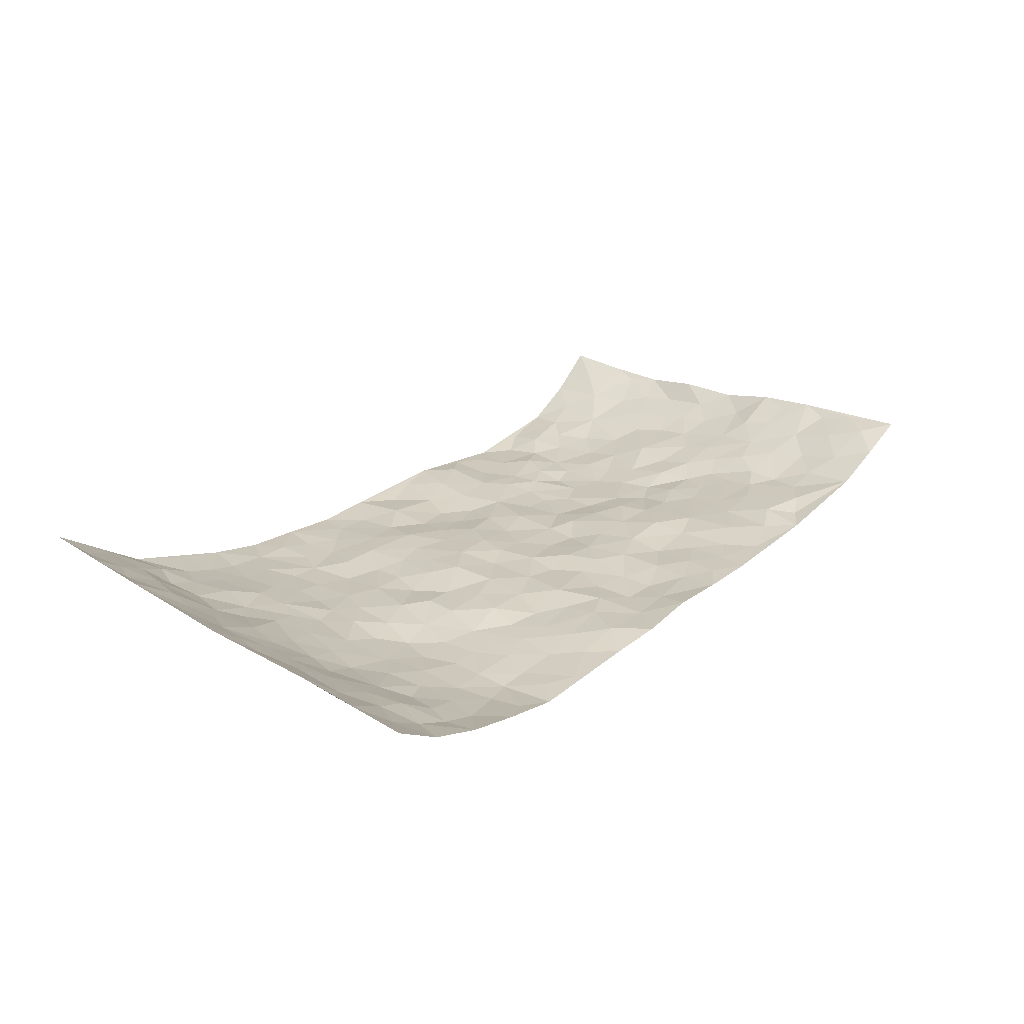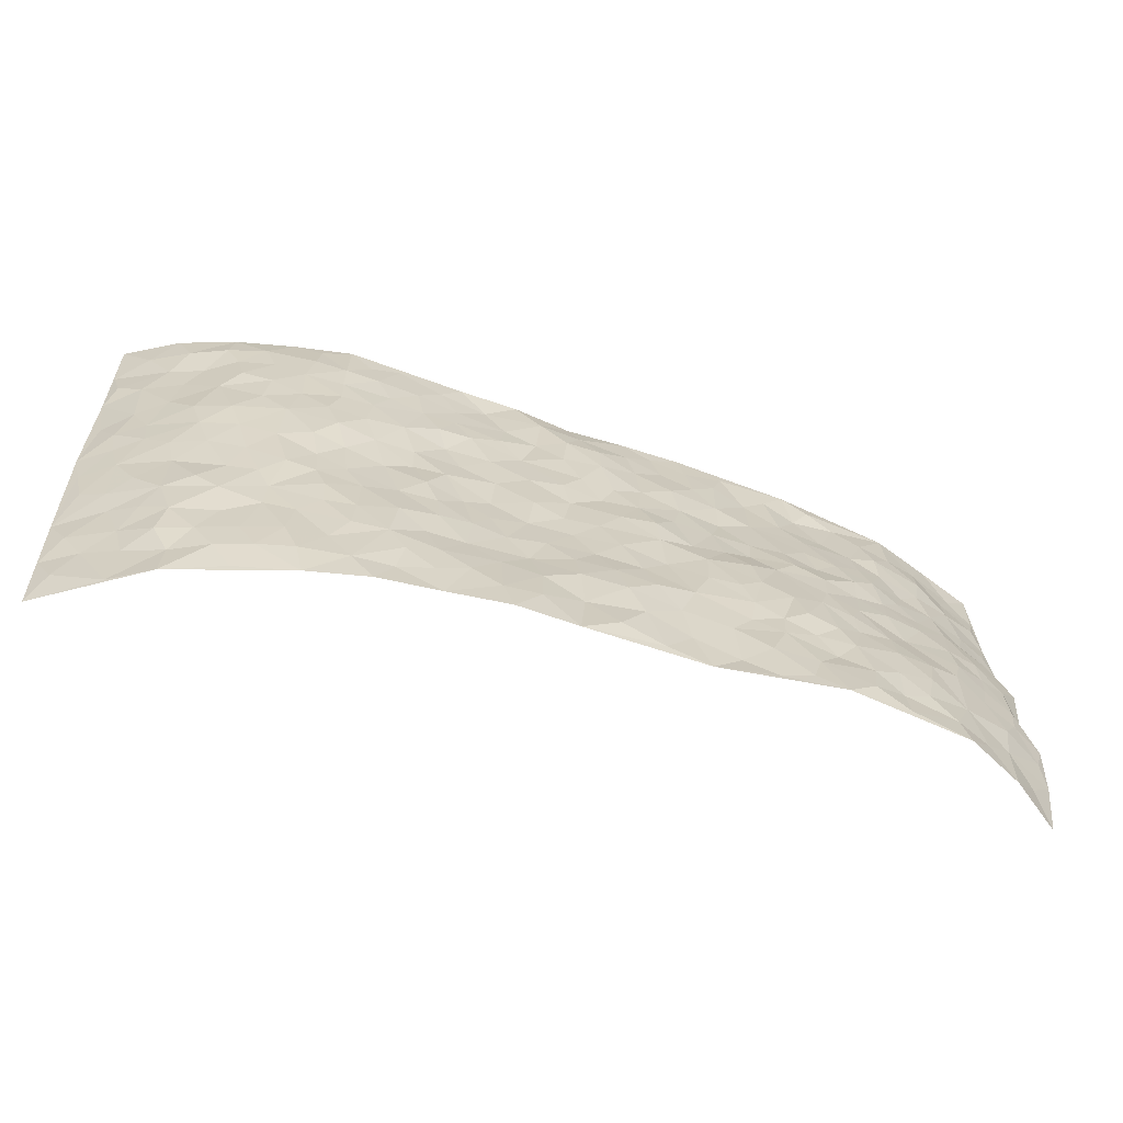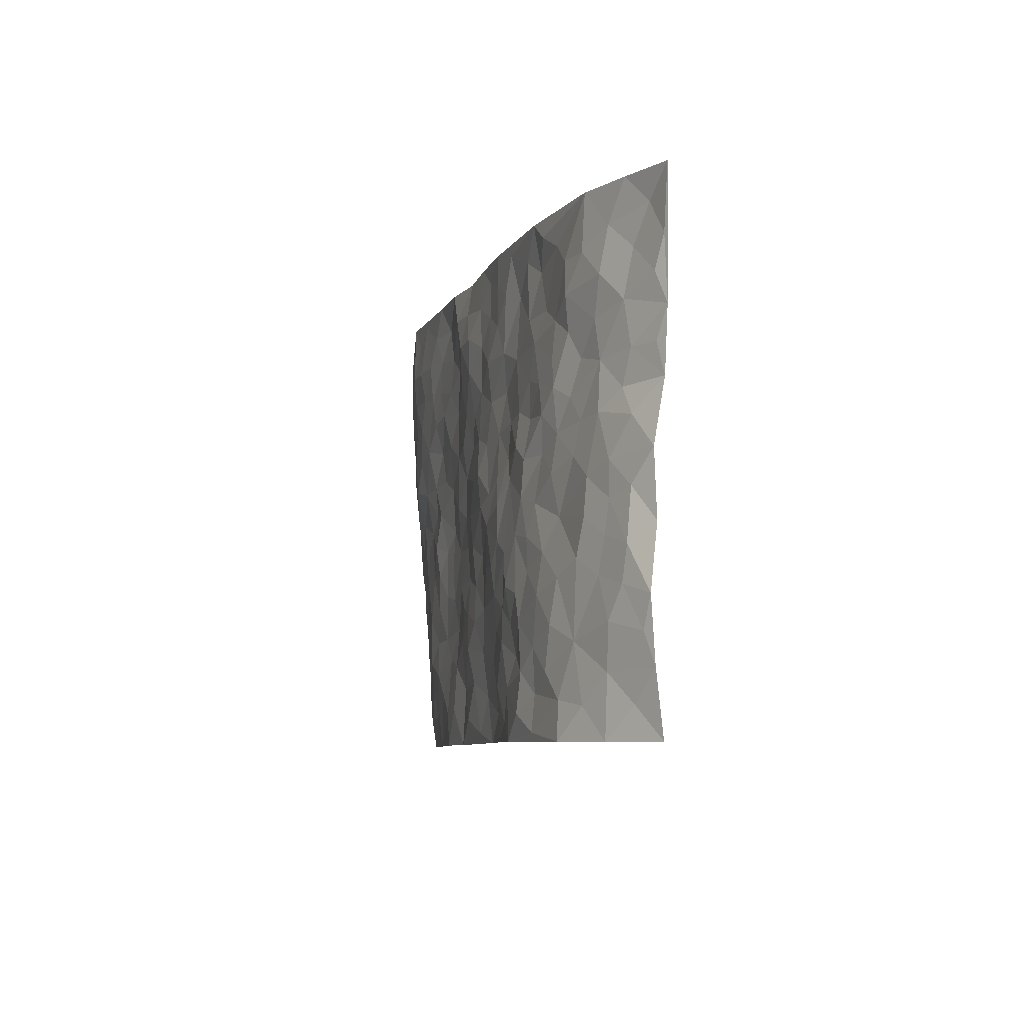
<metadata>
{"format":"obj","ext":"obj","renderer":"f3d","projection":"perspective","resolution":1024,"background":"white","views":[{"elev":23.3,"azim":128.1,"up":"+Z"},{"elev":-65.8,"azim":163.3,"up":"+Y"},{"elev":-6.5,"azim":-102.7,"up":"+Y"}]}
</metadata>
<code>
v -0.9488 0.01165 0.117
v -0.9585 1.003 0.1292
v 0.9325 0.004437 0.1982
v 0.9625 0.9939 0.08816
v -0.797 0.4009 0.02016
v -0.9657 0.5057 0.09845
v -0.8542 0.3655 0.04261
v -0.005773 0.00161 -0.03538
v -0.9661 0.2576 0.09095
v -0.9157 0.3453 0.06474
v -0.7426 0.01069 -0.01482
v -0.9603 0.1344 0.1002
v -0.7148 0.3013 -0.007954
v -0.8521 0.01077 0.04218
v -0.8388 0.2961 0.03516
v -0.4979 0.01044 -0.04843
v -0.9457 0.1959 0.08388
v -0.2986 0.1722 -0.03252
v -0.7788 0.3301 0.01129
v -0.8577 0.1289 0.04466
v -0.9082 0.07307 0.07887
v -0.7969 0.07287 0.01599
v -0.6788 0.1353 -0.02095
v -0.7298 0.08367 -0.01034
v -0.871 0.215 0.04314
v -0.9046 0.2774 0.05897
v -0.7722 0.1853 0.008058
v -0.6986 0.2178 -0.0177
v -0.8603 0.4957 0.04896
v -0.9566 0.3811 0.1061
v -0.727 1.004 0.04346
v -0.542 0.2297 -0.03883
v 0.2577 0.1529 -0.03906
v -0.9574 0.7539 0.1275
v -0.3695 0.3987 -0.04234
v -0.7767 0.7598 0.04762
v -0.7942 0.838 0.05141
v -0.5834 0.4496 -0.01695
v -0.6005 0.6131 -0.007892
v -0.4838 1.003 0.005972
v -0.9382 0.6913 0.1129
v -0.6603 0.5697 0.006754
v -0.3871 0.7572 -0.006173
v -0.514 0.2871 -0.03881
v -0.4645 0.2324 -0.03642
v -0.501 0.1695 -0.03332
v -0.4478 0.6419 -0.01493
v -0.3672 0.5638 -0.01843
v 0.1676 0.4705 -0.019
v -0.3381 0.2266 -0.03549
v -0.2082 0.613 -0.02777
v -0.3744 0.6335 -0.01472
v -0.309 0.06339 -0.02503
v -0.6256 0.7176 0.006852
v -0.4 0.2008 -0.03956
v -0.8609 0.6236 0.07414
v -0.0391 0.3482 -0.02709
v 0.05667 0.3378 -0.02695
v 0.2996 0.4463 -0.03771
v -0.09352 0.5522 -0.0332
v -0.1639 0.5583 -0.03815
v 0.09477 0.6279 -0.02613
v -0.6365 0.3537 -0.01596
v -0.7453 0.5813 0.02901
v -0.9344 0.8152 0.112
v -0.5664 0.1373 -0.04017
v -0.3749 0.01904 -0.036
v -0.7936 0.4744 0.02705
v -0.6234 0.1803 -0.03043
v -0.622 0.02695 -0.03283
v -0.252 0.006923 -0.02458
v -0.6213 0.09654 -0.0262
v -0.5547 0.06176 -0.04584
v -0.4384 0.04513 -0.04229
v -0.4571 0.1117 -0.04104
v -0.8787 0.6912 0.085
v -0.9507 0.8787 0.1246
v -0.7352 0.517 0.01828
v 0.008705 0.9945 -0.01537
v -0.7963 0.682 0.05155
v -0.5657 0.3221 -0.02725
v -0.5151 0.4679 -0.02733
v 0.008699 0.5698 -0.02491
v -0.04816 0.4828 -0.02978
v 0.003602 0.4187 -0.02303
v -0.1287 0.1308 -0.03734
v -0.5686 0.677 -0.004546
v -0.9056 0.5689 0.07765
v -0.7268 0.698 0.03568
v -0.453 0.3037 -0.04514
v -0.6368 0.2756 -0.0267
v -0.5003 0.6943 -0.00706
v -0.1725 0.4876 -0.0343
v -0.2631 0.4408 -0.04048
v -0.647 0.6566 0.002757
v -0.01543 0.1172 -0.03081
v -0.4163 0.5154 -0.02704
v -0.3466 0.2936 -0.04224
v -0.2404 0.5073 -0.03114
v -0.1814 0.3853 -0.03026
v -0.9585 0.6283 0.1213
v -0.7023 0.63 0.02094
v -0.8087 0.5872 0.04427
v -0.3679 0.1165 -0.04091
v -0.5232 0.5402 -0.02402
v -0.6829 0.4137 0.004954
v -0.1317 0.3267 -0.03431
v -0.1524 0.2529 -0.0416
v -0.5176 0.6178 -0.009285
v 0.1127 0.7262 -0.02348
v -0.00639 0.215 -0.0382
v -0.07489 0.2749 -0.03892
v 0.003149 0.2879 -0.03133
v -0.4328 0.3702 -0.04139
v -0.2001 0.1881 -0.03324
v -0.6545 0.4956 -0.003149
v -0.56 0.3882 -0.0273
v -0.4956 0.3981 -0.03476
v -0.3081 0.5282 -0.02785
v -0.2605 0.3551 -0.04042
v -0.3568 0.4725 -0.03955
v -0.2296 0.2752 -0.03731
v -0.09056 0.4126 -0.03312
v -0.5942 0.5387 -0.005487
v -0.09558 0.2004 -0.0438
v -0.2184 0.09799 -0.02634
v -0.4032 0.2646 -0.03849
v -0.9187 0.4445 0.07168
v -0.8622 0.4283 0.04849
v 0.09317 0.4203 -0.02138
v 0.2076 0.234 -0.02901
v 0.08452 0.5138 -0.02877
v 0.02093 0.4863 -0.02425
v 0.167 0.3897 -0.02415
v 0.7886 0.4903 0.04219
v 0.222 0.4299 -0.02504
v 0.2666 0.3088 -0.03635
v 0.1627 0.564 -0.02482
v 0.1309 0.9959 -0.03067
v -0.2912 0.6229 -0.02024
v 0.432 0.8722 -0.0526
v 0.4991 0.9899 -0.05273
v -0.2105 0.783 -0.02662
v -0.05271 0.8634 -0.03582
v -0.3242 0.3538 -0.04448
v -0.4599 0.5719 -0.025
v -0.07951 0.0541 -0.03941
v -0.1642 0.02539 -0.03063
v 0.1168 6.102e-05 -0.04256
v 0.01935 0.858 -0.03884
v -0.0129 0.6987 -0.03149
v 0.4223 0.19 -0.0303
v 0.3423 0.2843 -0.03952
v 0.5972 0.5182 -0.02272
v 0.5308 0.5383 -0.03786
v 0.4548 0.1288 -0.01832
v 0.5229 0.2208 -0.01037
v 0.4167 0.3551 -0.03234
v 0.0256 0.6391 -0.03063
v -0.05646 0.6274 -0.02458
v -0.1428 0.7308 -0.02554
v -0.08295 0.6933 -0.02764
v -0.0558 0.7903 -0.03513
v -0.1339 0.6341 -0.02897
v 0.02574 0.7727 -0.03414
v 0.2544 0.9934 -0.03668
v -0.01182 0.9244 -0.02874
v -0.2642 0.8487 -0.01809
v -0.193 0.8814 -0.01733
v -0.3118 0.7833 -0.01498
v -0.2364 1.001 -0.01191
v -0.2252 0.698 -0.02198
v -0.3148 0.7028 -0.009668
v -0.1346 0.8304 -0.02371
v -0.1132 0.9982 -0.01531
v 0.2222 0.7416 -0.03598
v 0.1776 0.6637 -0.02808
v 0.3312 0.5895 -0.03308
v 0.2639 0.5188 -0.03357
v 0.2705 0.6614 -0.02857
v 0.4305 0.7366 -0.04916
v 0.3605 0.6763 -0.04481
v 0.2903 0.7277 -0.04145
v 0.07573 0.9265 -0.03493
v 0.08352 0.8207 -0.02713
v 0.1513 0.8545 -0.02646
v 0.2572 0.8687 -0.03332
v 0.3273 0.7873 -0.04233
v 0.2357 0.5914 -0.02724
v -0.8664 0.8725 0.09413
v -0.6797 0.8241 0.01826
v -0.8587 0.7803 0.07794
v -0.8435 1.004 0.08608
v -0.9023 0.9451 0.1135
v -0.8006 0.9272 0.06682
v -0.7286 0.8922 0.03732
v -0.6001 0.9349 0.02288
v -0.6582 0.8929 0.02282
v -0.6844 0.753 0.02235
v -0.5568 0.8197 0.01365
v -0.6195 0.7879 0.01442
v -0.5057 0.9056 0.0157
v -0.3857 0.8812 0.00227
v -0.5404 0.965 0.01004
v -0.4611 0.8201 0.002339
v -0.437 0.9399 0.004147
v -0.3385 0.976 -0.005952
v -0.51 0.7662 0.0002113
v -0.3151 0.9043 -0.01229
v -0.2521 0.9328 -0.01421
v 0.1609 0.7815 -0.03178
v 0.26 0.7993 -0.03612
v 0.1963 0.9299 -0.02475
v 0.3996 0.805 -0.04756
v 0.3443 0.8744 -0.04511
v 0.3906 0.9755 -0.04555
v 0.2969 0.9321 -0.03956
v 0.4506 0.9401 -0.04971
v 0.3841 0.4874 -0.02963
v 0.3292 0.5236 -0.02859
v 0.4895 0.5953 -0.04775
v 0.4379 0.6568 -0.04804
v 0.4107 0.581 -0.03926
v 0.3526 0.1844 -0.03678
v 0.4842 0.3275 -0.02918
v 0.4642 0.5153 -0.03361
v 0.3487 0.3822 -0.03187
v -0.117 0.9146 -0.02229
v -0.1756 0.9587 -0.01404
v 0.3184 0.1278 -0.03649
v 0.6047 0.009001 0.03108
v 0.2012 0.3298 -0.02978
v 0.2724 0.3801 -0.03431
v 0.5831 0.241 0.002769
v 0.7394 0.9902 -0.00852
v 0.9427 0.2516 0.166
v 0.4995 0.803 -0.05068
v 0.7202 0.4797 0.01405
v 0.4954 0.738 -0.04869
v 0.9521 0.4981 0.1359
v 0.6694 0.2867 0.01488
v 0.5137 0.4605 -0.0273
v 0.772 0.305 0.0533
v 0.5653 0.4079 -0.02101
v 0.4851 -0.004253 -0.001933
v 0.08788 0.25 -0.02536
v 0.5035 0.07026 -0.00922
v 0.1338 0.3163 -0.02633
v 0.4178 0.2602 -0.03341
v 0.8518 0.2631 0.1111
v 0.6449 0.4539 -0.004705
v 0.5753 0.07577 0.009455
v 0.4526 0.4193 -0.03037
v 0.6095 0.3644 -0.005125
v 0.2863 0.2279 -0.03303
v 0.4796 0.2648 -0.02382
v 0.2609 0.07382 -0.03713
v 0.3634 -0.00332 -0.02546
v 0.2404 -0.002858 -0.03381
v 0.1976 0.1108 -0.03935
v 0.06428 0.1687 -0.03557
v 0.1419 0.1869 -0.03198
v 0.6098 0.1414 0.01548
v 0.7712 0.4169 0.04696
v 0.7427 0.215 0.0492
v 0.6457 0.07463 0.03073
v 0.6701 0.3773 0.01033
v 0.7176 0.3322 0.02524
v 0.8667 0.3232 0.1057
v 0.7481 0.5599 0.01432
v 0.6867 0.1399 0.03884
v 0.7548 0.1441 0.06272
v 0.8289 0.3629 0.07702
v 0.9166 0.3479 0.1321
v 0.8715 0.4343 0.09254
v 0.5829 0.3061 -0.003136
v 0.7992 0.1034 0.1034
v 0.3288 0.05834 -0.02679
v 0.4083 0.06294 -0.02255
v 0.06581 0.0769 -0.04122
v 0.1381 0.06962 -0.04092
v 0.9552 0.7469 0.1152
v 0.7198 0.07466 0.06451
v 0.6518 0.2097 0.02562
v 0.9345 0.423 0.1344
v 0.8911 0.5049 0.09654
v 0.7964 0.2459 0.07645
v 0.5325 0.1417 -0.007084
v 0.7233 -0.003191 0.06776
v 0.506 0.3869 -0.0261
v 0.9042 0.06427 0.165
v 0.9373 0.128 0.1814
v 0.8193 0.1776 0.1033
v 0.8684 0.1238 0.1393
v 0.8051 0.007282 0.1175
v 0.907 0.188 0.1482
v 0.6716 0.5474 -0.008617
v 0.6987 0.624 -0.01108
v 0.5926 0.6277 -0.03466
v 0.8228 0.6847 0.04116
v 0.6401 0.7628 -0.03276
v 0.9353 0.6219 0.1141
v 0.7706 0.6341 0.01546
v 0.8471 0.5894 0.06323
v 0.7382 0.7356 -0.0002166
v 0.8389 0.525 0.06384
v 0.9024 0.5697 0.09247
v 0.8812 0.6541 0.07513
v 0.6478 0.6839 -0.02554
v 0.5735 0.7152 -0.03979
v 0.5171 0.6658 -0.04775
v 0.8494 0.8454 0.0419
v 0.7191 0.8627 -0.01445
v 0.8103 0.7696 0.03137
v 0.8893 0.772 0.06582
v 0.7811 0.8367 0.01587
v 0.9566 0.8702 0.09989
v 0.7022 0.7937 -0.01962
v 0.9392 0.8069 0.0917
v 0.7485 0.9232 -0.01024
v 0.855 0.991 0.02886
v 0.6194 0.9887 -0.0339
v 0.8229 0.9177 0.01715
v 0.9 0.9215 0.0573
v 0.6706 0.9258 -0.03065
v 0.5661 0.8924 -0.05014
v 0.5007 0.8721 -0.05613
v 0.5593 0.9606 -0.04598
v 0.5791 0.8128 -0.04586
v 0.645 0.8522 -0.03373
f 29 6 128
f 12 21 20
f 26 10 9
f 55 45 46
f 27 19 15
f 26 9 17
f 101 6 88
f 12 1 21
f 7 15 19
f 125 86 96
f 84 123 85
f 129 29 128
f 25 27 15
f 12 20 17
f 73 75 66
f 22 14 11
f 26 17 25
f 9 12 17
f 25 15 26
f 5 129 7
f 52 146 48
f 55 18 50
f 7 19 5
f 20 27 25
f 124 82 105
f 41 76 34
f 20 14 22
f 14 20 21
f 14 21 1
f 24 22 11
f 24 27 22
f 72 66 69
f 69 32 91
f 70 24 11
f 24 23 27
f 17 20 25
f 27 20 22
f 10 15 7
f 10 26 15
f 23 28 27
f 27 13 19
f 28 23 69
f 13 27 28
f 119 121 94
f 10 7 129
f 6 30 128
f 9 10 30
f 36 192 80
f 80 102 89
f 118 81 44
f 64 103 78
f 115 126 86
f 45 32 46
f 91 63 13
f 129 68 29
f 95 87 54
f 95 54 199
f 202 40 204
f 82 97 105
f 29 88 6
f 18 55 104
f 148 126 71
f 38 82 124
f 50 18 122
f 117 82 38
f 5 19 106
f 82 117 118
f 80 64 102
f 127 45 55
f 194 77 190
f 98 35 114
f 39 124 105
f 127 50 98
f 106 19 13
f 66 75 46
f 39 95 42
f 63 117 38
f 95 89 102
f 101 56 76
f 51 140 99
f 18 53 126
f 62 83 132
f 45 127 90
f 112 113 57
f 103 29 68
f 130 85 58
f 109 39 105
f 35 94 121
f 113 246 58
f 151 165 163
f 120 100 94
f 114 127 98
f 192 190 65
f 95 39 87
f 36 191 37
f 67 104 74
f 56 101 88
f 13 63 106
f 192 34 76
f 268 241 243
f 108 115 125
f 93 84 60
f 133 84 85
f 156 288 157
f 101 76 41
f 80 103 64
f 105 97 146
f 99 61 51
f 92 109 47
f 125 96 111
f 158 227 153
f 75 104 55
f 69 66 32
f 81 91 32
f 106 78 68
f 42 64 78
f 77 34 65
f 24 70 72
f 75 73 16
f 16 71 67
f 2 34 77
f 13 28 91
f 103 56 88
f 56 80 76
f 72 69 23
f 11 16 70
f 16 73 70
f 16 67 74
f 115 18 126
f 24 72 23
f 73 72 70
f 16 74 75
f 72 73 66
f 32 45 44
f 84 83 60
f 66 46 32
f 78 106 116
f 117 63 81
f 67 53 104
f 103 68 78
f 69 91 28
f 36 80 89
f 106 38 116
f 106 68 5
f 81 118 117
f 62 132 138
f 32 44 81
f 53 67 71
f 57 58 85
f 123 100 107
f 93 60 61
f 33 230 224
f 8 96 147
f 132 133 130
f 140 48 119
f 93 100 123
f 122 98 50
f 164 60 160
f 53 71 126
f 125 112 108
f 193 194 195
f 75 55 46
f 63 91 81
f 56 103 80
f 196 198 31
f 18 104 53
f 121 48 97
f 38 106 63
f 118 97 82
f 97 35 121
f 51 172 140
f 130 134 49
f 87 39 109
f 288 252 263
f 97 114 35
f 47 43 92
f 57 113 58
f 248 130 58
f 34 101 41
f 114 90 127
f 116 124 42
f 145 94 35
f 118 114 97
f 167 79 175
f 98 145 35
f 85 123 57
f 43 47 52
f 199 36 89
f 42 78 116
f 159 83 62
f 88 29 103
f 74 104 75
f 118 44 90
f 173 140 172
f 42 95 102
f 190 192 37
f 65 190 77
f 89 95 199
f 125 111 112
f 92 87 109
f 18 115 122
f 177 180 176
f 112 57 107
f 109 105 146
f 93 94 100
f 285 286 275
f 96 86 147
f 137 232 131
f 57 123 107
f 87 92 208
f 49 134 136
f 132 130 49
f 161 164 162
f 50 127 55
f 122 108 107
f 122 107 100
f 48 140 52
f 118 90 114
f 99 119 94
f 123 84 93
f 36 37 192
f 48 121 119
f 120 122 100
f 39 42 124
f 38 124 116
f 248 58 246
f 44 45 90
f 98 122 120
f 146 52 47
f 94 93 99
f 168 209 170
f 212 183 188
f 202 197 200
f 42 102 64
f 107 108 112
f 99 93 61
f 8 280 96
f 112 111 113
f 125 115 86
f 115 108 122
f 128 30 10
f 5 68 129
f 10 129 128
f 132 49 138
f 83 84 133
f 130 133 85
f 83 133 132
f 248 134 130
f 156 152 224
f 151 110 165
f 212 186 211
f 153 224 249
f 254 251 244
f 246 261 262
f 225 158 249
f 49 136 179
f 185 184 150
f 214 188 181
f 181 188 182
f 161 163 174
f 143 170 172
f 110 211 185
f 184 79 167
f 174 228 169
f 62 110 159
f 163 150 144
f 210 169 229
f 170 143 168
f 176 211 110
f 98 120 145
f 94 145 120
f 48 146 97
f 109 146 47
f 148 86 126
f 147 86 148
f 71 8 148
f 8 147 148
f 244 276 254
f 232 136 134
f 174 143 161
f 60 83 160
f 163 162 151
f 159 160 83
f 261 281 262
f 259 281 149
f 219 220 59
f 246 113 111
f 33 255 131
f 157 256 152
f 137 255 153
f 230 278 279
f 262 260 33
f 154 155 242
f 131 255 137
f 248 131 232
f 281 280 149
f 259 258 278
f 220 179 59
f 159 151 160
f 162 160 151
f 164 61 60
f 228 174 144
f 144 174 163
f 159 110 151
f 161 172 164
f 186 184 185
f 161 162 163
f 61 164 51
f 160 162 164
f 187 217 213
f 150 163 165
f 205 202 200
f 79 184 139
f 170 43 173
f 174 169 143
f 161 143 172
f 167 144 150
f 176 180 183
f 172 170 173
f 223 226 221
f 185 150 165
f 99 140 119
f 207 206 203
f 172 51 164
f 43 52 173
f 173 52 140
f 167 175 228
f 228 229 169
f 210 168 169
f 177 110 62
f 189 138 179
f 62 138 177
f 136 232 233
f 181 182 222
f 150 184 167
f 178 180 189
f 49 179 138
f 177 138 189
f 180 178 182
f 178 179 220
f 307 308 304
f 222 223 221
f 215 187 188
f 176 183 212
f 187 213 186
f 214 215 188
f 185 211 186
f 237 181 239
f 182 188 183
f 110 185 165
f 216 215 141
f 211 176 212
f 182 183 180
f 176 110 177
f 213 184 186
f 178 189 179
f 177 189 180
f 195 190 37
f 197 198 200
f 195 194 190
f 34 192 65
f 80 192 76
f 37 196 195
f 194 2 77
f 193 2 194
f 196 37 191
f 31 193 195
f 198 196 191
f 31 195 196
f 199 201 191
f 197 204 31
f 198 191 201
f 31 198 197
f 201 199 54
f 36 199 191
f 54 208 201
f 208 43 205
f 208 54 87
f 198 201 200
f 206 205 203
f 43 170 203
f 210 207 209
f 40 202 206
f 31 204 40
f 197 202 204
f 208 205 200
f 43 203 205
f 205 206 202
f 203 209 207
f 171 40 207
f 40 206 207
f 208 200 201
f 43 208 92
f 170 209 203
f 168 143 169
f 207 210 171
f 168 210 209
f 188 187 212
f 212 187 186
f 166 139 213
f 184 213 139
f 237 214 181
f 215 214 141
f 216 141 218
f 213 217 166
f 142 166 216
f 217 216 166
f 187 215 217
f 216 217 215
f 237 141 214
f 142 216 218
f 223 222 182
f 179 136 59
f 223 220 219
f 267 238 251
f 237 327 141
f 223 182 178
f 158 290 253
f 220 223 178
f 59 233 227
f 233 59 136
f 248 246 131
f 153 249 158
f 251 254 267
f 223 219 226
f 111 261 246
f 297 251 238
f 276 256 157
f 167 228 144
f 229 228 175
f 175 171 229
f 229 171 210
f 260 257 33
f 265 271 272
f 266 289 283
f 269 243 250
f 249 224 152
f 266 283 271
f 227 233 137
f 253 227 158
f 325 313 320
f 135 264 275
f 310 329 239
f 270 298 297
f 249 256 225
f 275 273 269
f 311 222 221
f 155 154 299
f 234 276 157
f 310 311 299
f 222 239 181
f 221 226 155
f 266 263 252
f 242 290 244
f 264 273 275
f 273 264 243
f 242 244 154
f 276 290 225
f 288 234 157
f 240 282 302
f 275 286 306
f 225 290 158
f 234 263 284
f 241 254 276
f 233 232 137
f 137 153 227
f 264 135 238
f 244 251 154
f 260 259 257
f 227 253 219
f 33 224 255
f 154 297 299
f 240 302 307
f 297 154 251
f 264 268 243
f 253 226 219
f 271 284 263
f 277 294 293
f 290 242 253
f 241 234 284
f 59 227 219
f 242 155 226
f 252 245 231
f 157 152 156
f 257 230 33
f 152 256 249
f 278 230 257
f 262 33 131
f 224 153 255
f 259 278 257
f 134 248 232
f 230 279 224
f 96 261 111
f 261 96 280
f 280 281 261
f 246 262 131
f 252 247 245
f 268 267 241
f 283 277 272
f 288 247 252
f 275 274 285
f 295 291 294
f 267 268 264
f 263 234 288
f 309 310 299
f 290 276 244
f 283 272 271
f 267 254 241
f 265 243 241
f 236 240 285
f 297 238 270
f 303 305 298
f 241 276 234
f 221 155 299
f 272 277 293
f 250 243 287
f 286 285 240
f 284 271 265
f 271 263 266
f 295 3 291
f 225 256 276
f 241 284 265
f 289 266 231
f 3 292 291
f 321 235 323
f 293 294 296
f 279 278 258
f 245 279 258
f 279 156 224
f 260 281 259
f 280 8 149
f 262 281 260
f 231 266 252
f 267 264 238
f 306 304 270
f 283 289 295
f 243 269 273
f 236 269 250
f 294 292 296
f 274 236 285
f 269 274 275
f 250 287 293
f 245 289 231
f 236 274 269
f 156 279 247
f 242 226 253
f 247 279 245
f 243 265 287
f 288 156 247
f 265 272 293
f 296 292 236
f 293 287 265
f 295 294 277
f 277 283 295
f 236 250 296
f 289 3 295
f 292 294 291
f 293 296 250
f 300 304 308
f 325 320 235
f 329 330 326
f 270 304 303
f 270 303 298
f 309 305 301
f 135 306 270
f 299 297 298
f 298 309 299
f 238 135 270
f 300 314 305
f 303 300 305
f 304 306 307
f 300 303 304
f 282 319 315
f 322 325 235
f 275 306 135
f 307 306 286
f 240 307 286
f 308 307 302
f 302 282 308
f 308 282 315
f 305 309 298
f 310 309 301
f 310 301 329
f 310 239 311
f 222 311 239
f 299 311 221
f 319 312 315
f 312 323 316
f 301 305 318
f 305 314 316
f 300 308 315
f 316 314 312
f 312 314 315
f 315 314 300
f 323 312 324
f 316 313 318
f 282 4 317
f 330 313 325
f 4 321 324
f 235 320 323
f 282 317 319
f 312 319 317
f 326 325 322
f 316 320 313
f 316 318 305
f 142 218 327
f 327 218 141
f 316 323 320
f 324 312 317
f 4 324 317
f 321 323 324
f 318 313 330
f 328 326 322
f 326 327 329
f 329 327 237
f 326 328 327
f 322 142 328
f 327 328 142
f 329 237 239
f 301 318 330
f 326 330 325
f 330 329 301

</code>
